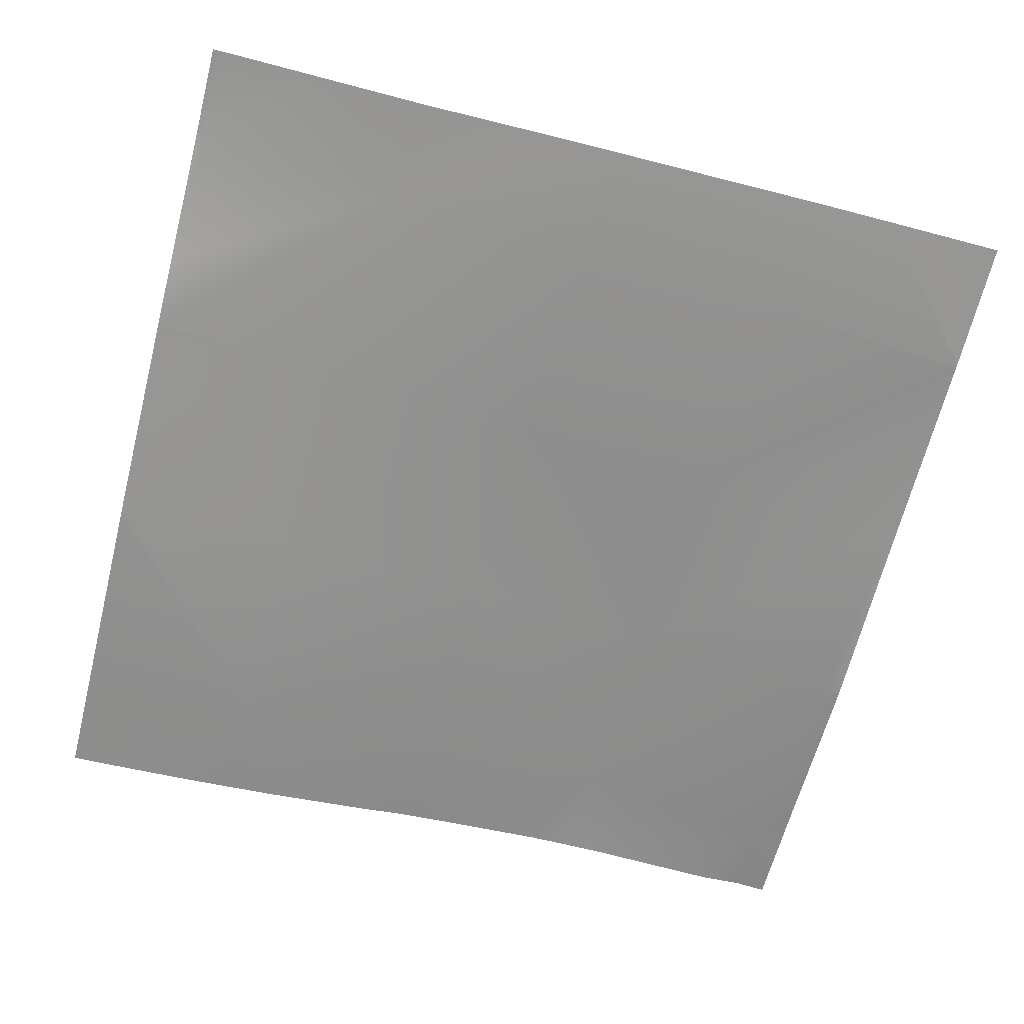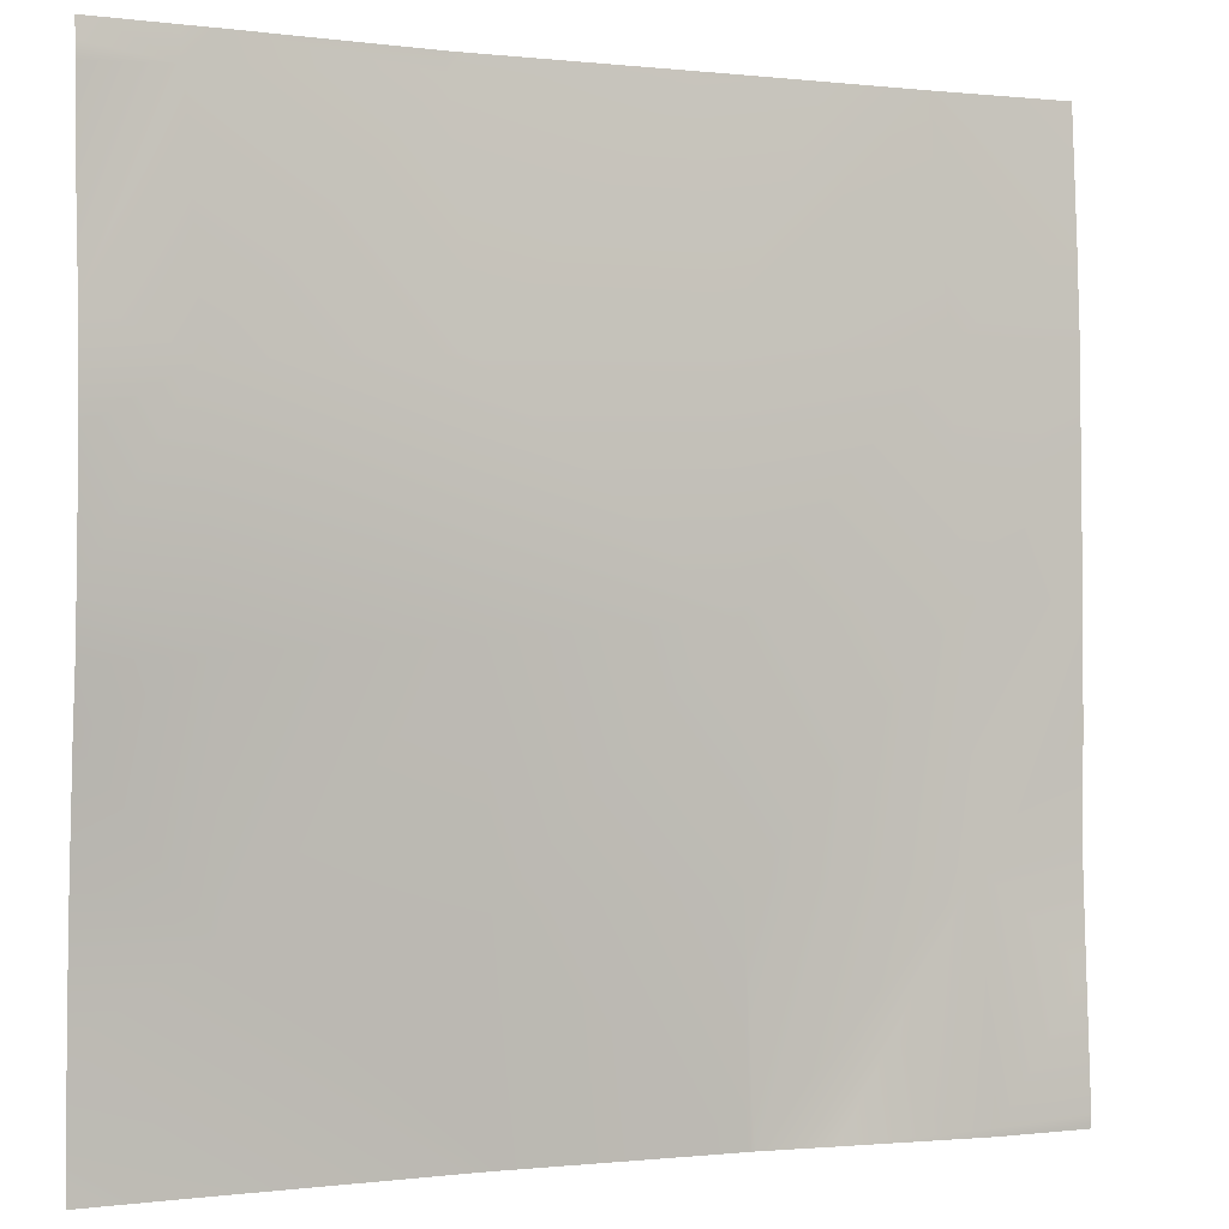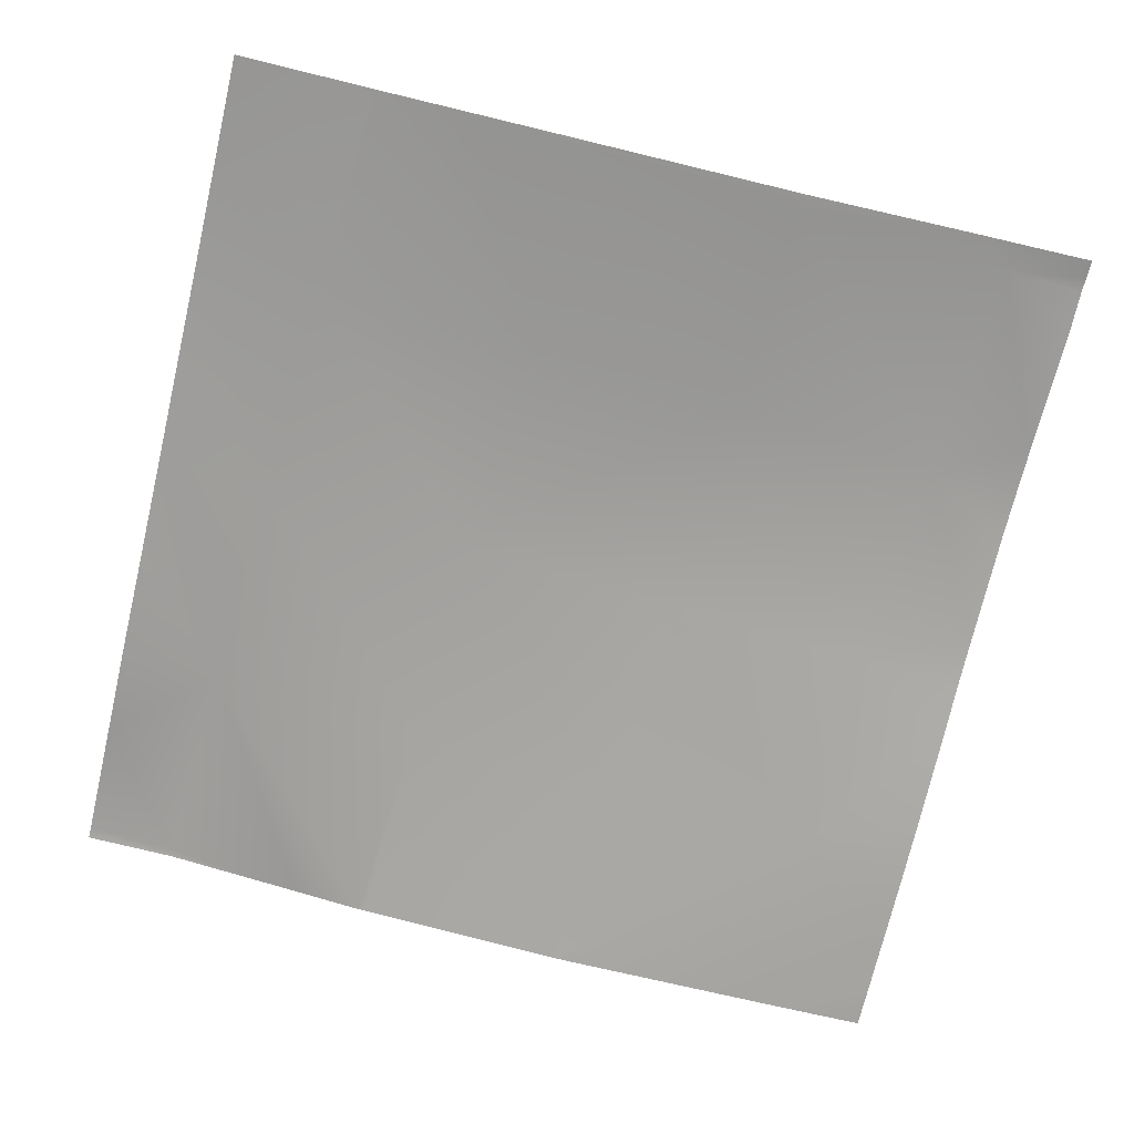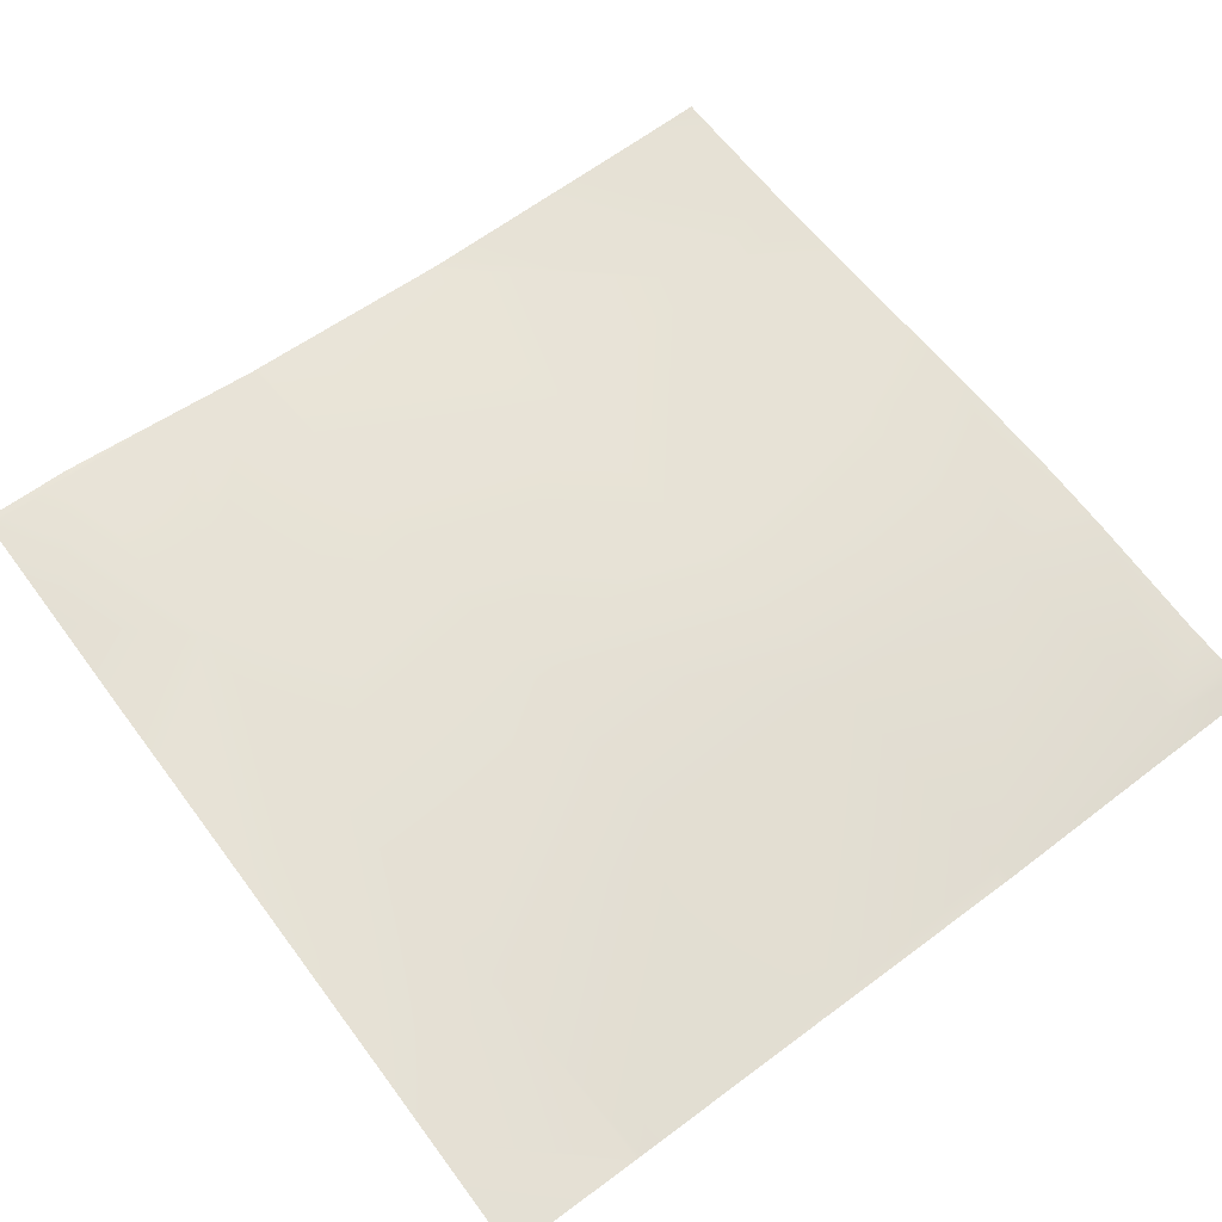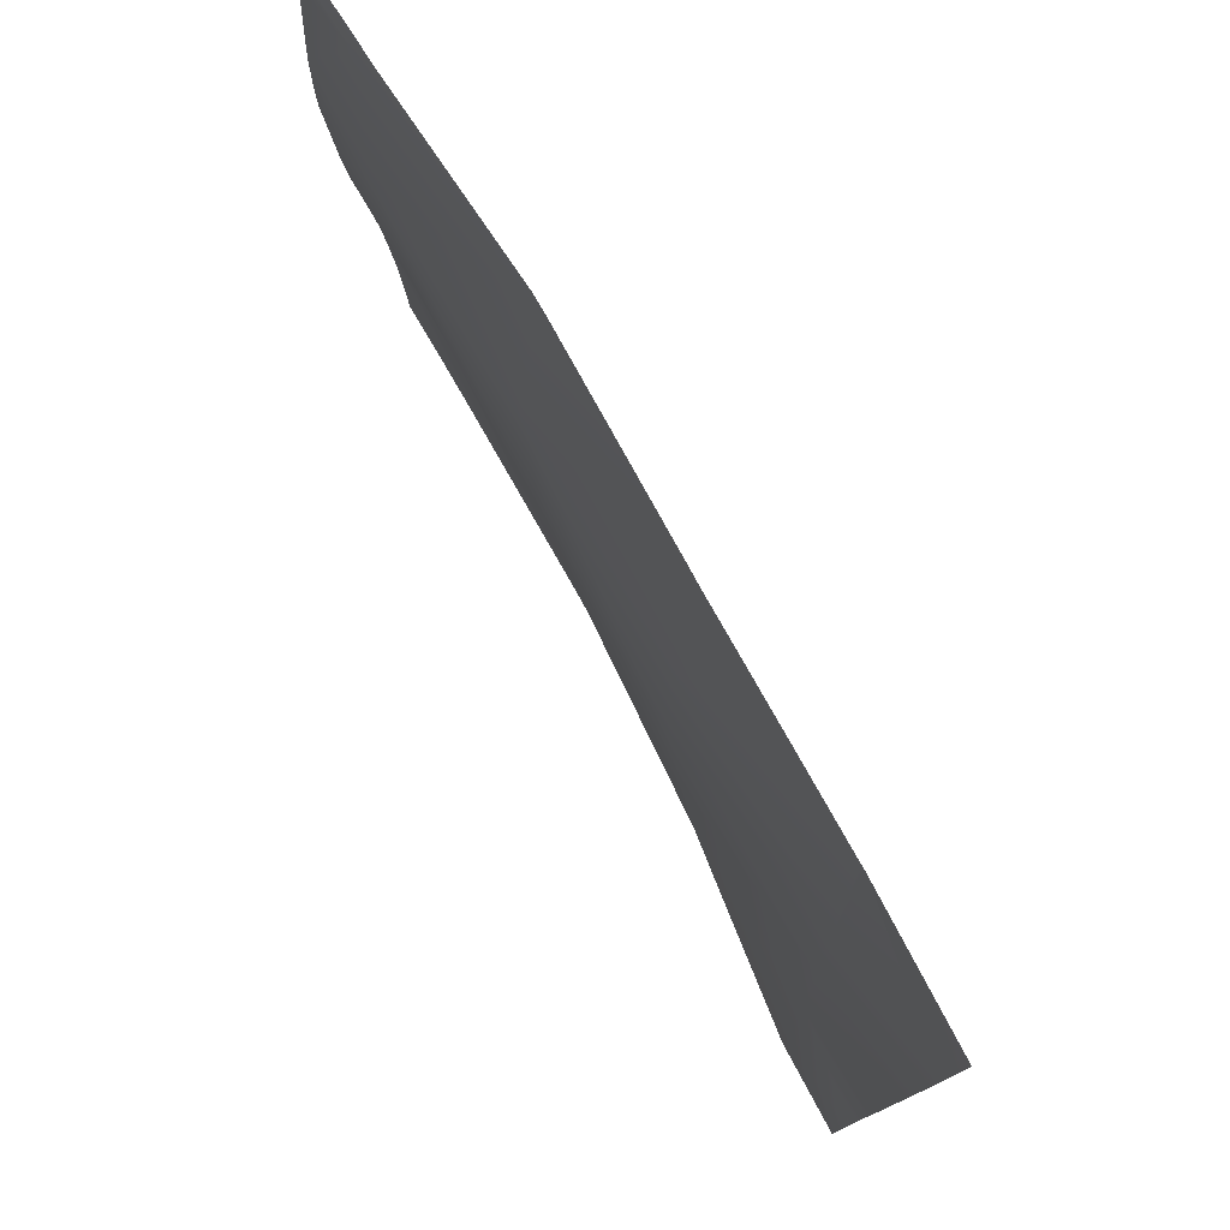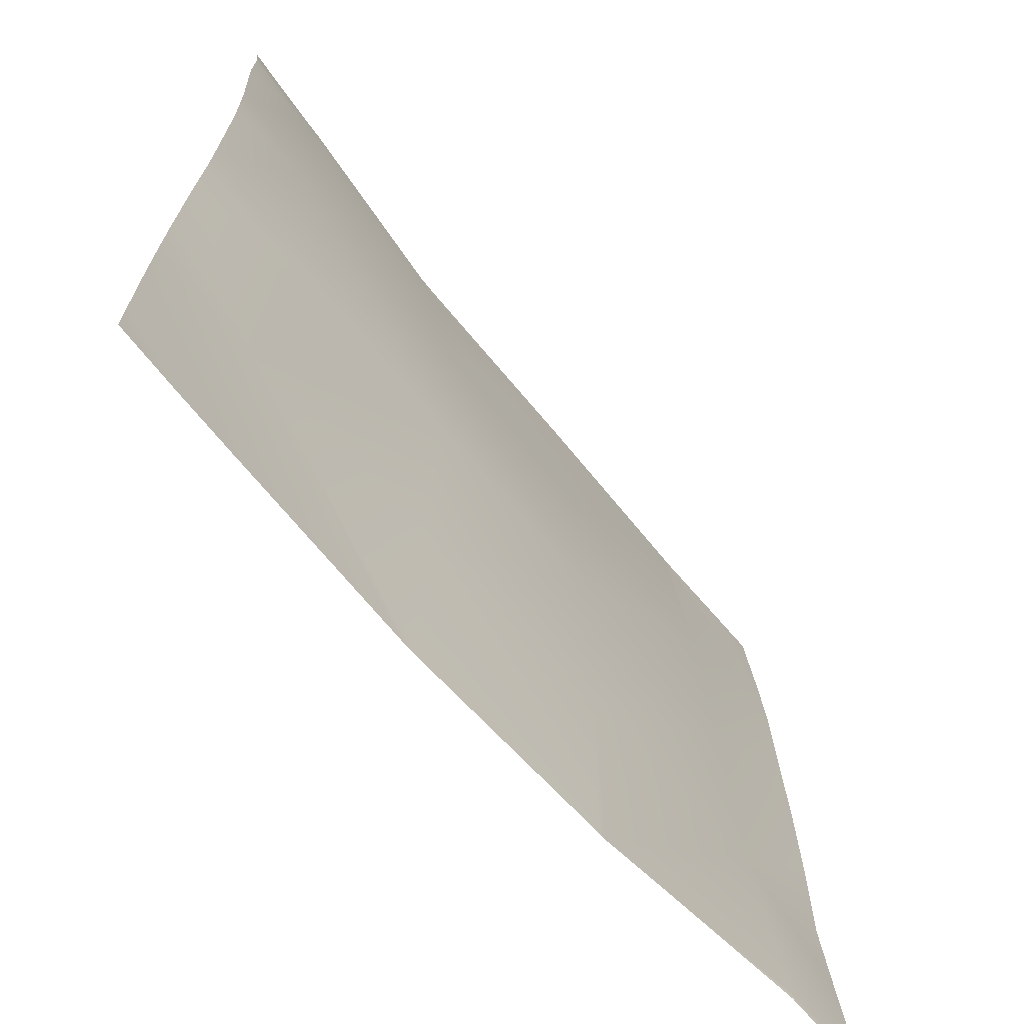
<metadata>
{"format":"obj","ext":"obj","renderer":"f3d","projection":"perspective","resolution":1024,"background":"white","views":[{"elev":-65.1,"azim":-104.1,"up":"+Y"},{"elev":0.4,"azim":154.1,"up":"+Z"},{"elev":-71.3,"azim":-13.5,"up":"+Y"},{"elev":65.5,"azim":-36.9,"up":"+Y"},{"elev":78.5,"azim":-119.9,"up":"+Z"},{"elev":-67.9,"azim":128.5,"up":"+Z"}]}
</metadata>
<code>
v -312.8 8.09 128
v -313.3 8.156 128
v -313.2 8.182 128.5
v -302.8 6.732 128
v -312.4 7.168 144.5
v -297.6 5.988 128
v -320 8.384 128.9
v -320 8.354 128.3
v -320 8.34 128
v -320 7.843 137.7
v -320 7.425 144.9
v -320 7.472 152.9
v -320 7.405 160.9
v -320 7.201 169.8
v -311.6 6.993 160.5
v -296.5 6.692 143.7
v -310.7 6.648 176.4
v -295.6 7.341 159.6
v -320 7.065 176.9
v -309.9 5.792 192
v -320 6.731 183.3
v -310.3 5.811 192
v -320 6.739 183.1
v -265.3 4.734 128
v -280.1 4.805 128
v -264.6 5.21 142
v -281.3 4.842 128
v -297 5.963 128
v -280.5 5.761 142.8
v -279.7 6.908 158.8
v -263.7 6.674 157.9
v -297.3 5.98 128
v -278.8 7.098 174.7
v -256 5.045 137.1
v -256 4.834 130.9
v -260.9 4.734 128
v -256 4.806 130.1
v -256 4.781 128
v -256 5.546 145.7
v -256 5.28 141.5
v -256 6.266 153.6
v -256 6.744 157.5
v -256 7.005 161.3
v -262.9 7.516 173.9
v -294.8 6.928 175.6
v -256 7.455 170
v -302.8 5.729 192
v -293.9 5.676 191.5
v -309.6 5.797 192
v -320 6.163 192
v -294.4 5.658 192
v -293.9 5.638 192
v -279.2 5.354 192
v -278 5.438 190.7
v -262 6.654 189.8
v -256 7.372 176.9
v -256 6.855 186.4
v -277.9 5.36 192
v -264 6.377 192
v -261.9 6.46 192
v -256 7.065 189.5
v -256 7.444 173.5
v -256 6.95 190.6
v -257.1 6.745 192
v -256 6.812 192
f 1 2 3
f 4 5 6
f 4 3 5
f 7 3 8
f 8 2 9
f 8 3 2
f 3 10 5
f 3 7 10
f 11 12 5
f 13 14 15
f 13 5 12
f 13 15 5
f 15 16 5
f 17 18 15
f 19 15 14
f 19 17 15
f 10 11 5
f 20 21 22
f 20 23 21
f 23 17 19
f 23 20 17
f 4 1 3
f 24 25 26
f 27 28 29
f 18 16 15
f 16 18 29
f 26 29 30
f 27 26 25
f 27 29 26
f 26 30 31
f 30 29 18
f 28 16 29
f 28 32 16
f 18 33 30
f 34 24 26
f 34 35 24
f 35 36 24
f 35 37 36
f 16 6 5
f 16 32 6
f 38 36 37
f 39 40 26
f 34 26 40
f 41 26 31
f 41 39 26
f 42 41 31
f 43 42 31
f 31 30 44
f 45 18 17
f 44 43 31
f 44 46 43
f 45 47 48
f 45 49 47
f 50 22 21
f 45 48 33
f 47 51 48
f 17 49 45
f 17 20 49
f 52 48 51
f 53 48 52
f 53 54 48
f 48 54 33
f 44 54 55
f 54 44 33
f 56 55 57
f 56 44 55
f 58 54 53
f 30 33 44
f 54 59 55
f 54 58 59
f 59 60 55
f 61 57 55
f 62 44 56
f 61 55 63
f 63 64 65
f 63 55 64
f 60 64 55
f 46 44 62
f 18 45 33

</code>
